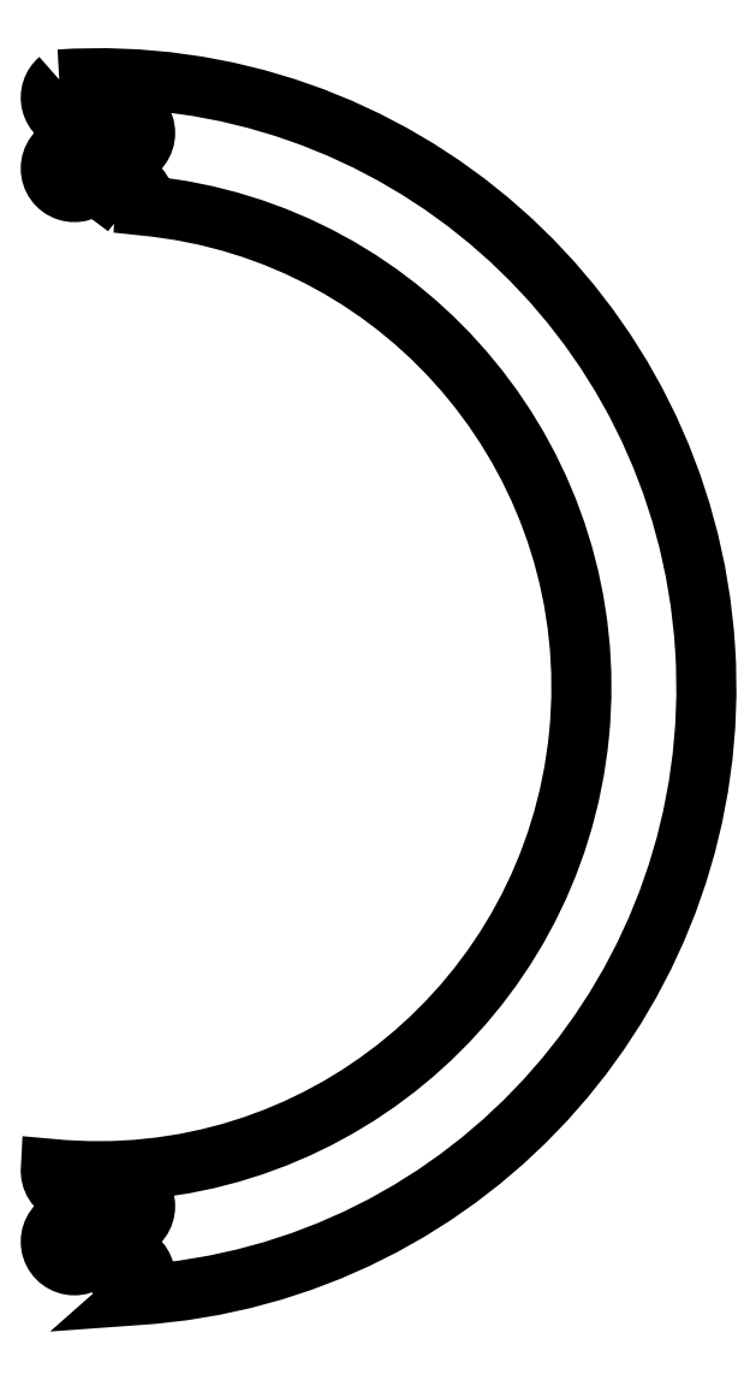
<metadata>
{"format":"dxf","ext":"dxf","renderer":"ezdxf+matplotlib","layout":"modelspace","background":"white","min_lineweight":24,"dpi":150}
</metadata>
<code>
0
SECTION
2
ENTITIES
0
LWPOLYLINE
8
0
90
16
70
1
43
0
10
-8.217
20
128.7
42
-1
10
8.217
20
-128.7
42
1.121
10
1
20
-121.9
10
-1
20
-120.4
42
-2.999
10
-1
20
-114.4
10
1
20
-112.9
42
2.999
10
1
20
-106.9
10
-1
20
-105.4
42
-0.7514
10
-9.983
20
-102
42
1
10
9.983
20
102
42
0.7514
10
1
20
105.4
10
-1
20
106.9
42
-2.999
10
-1
20
112.9
10
1
20
114.4
42
2.999
10
1
20
120.4
10
-1
20
121.9
42
-1.121
0
ENDSEC
0
EOF

</code>
